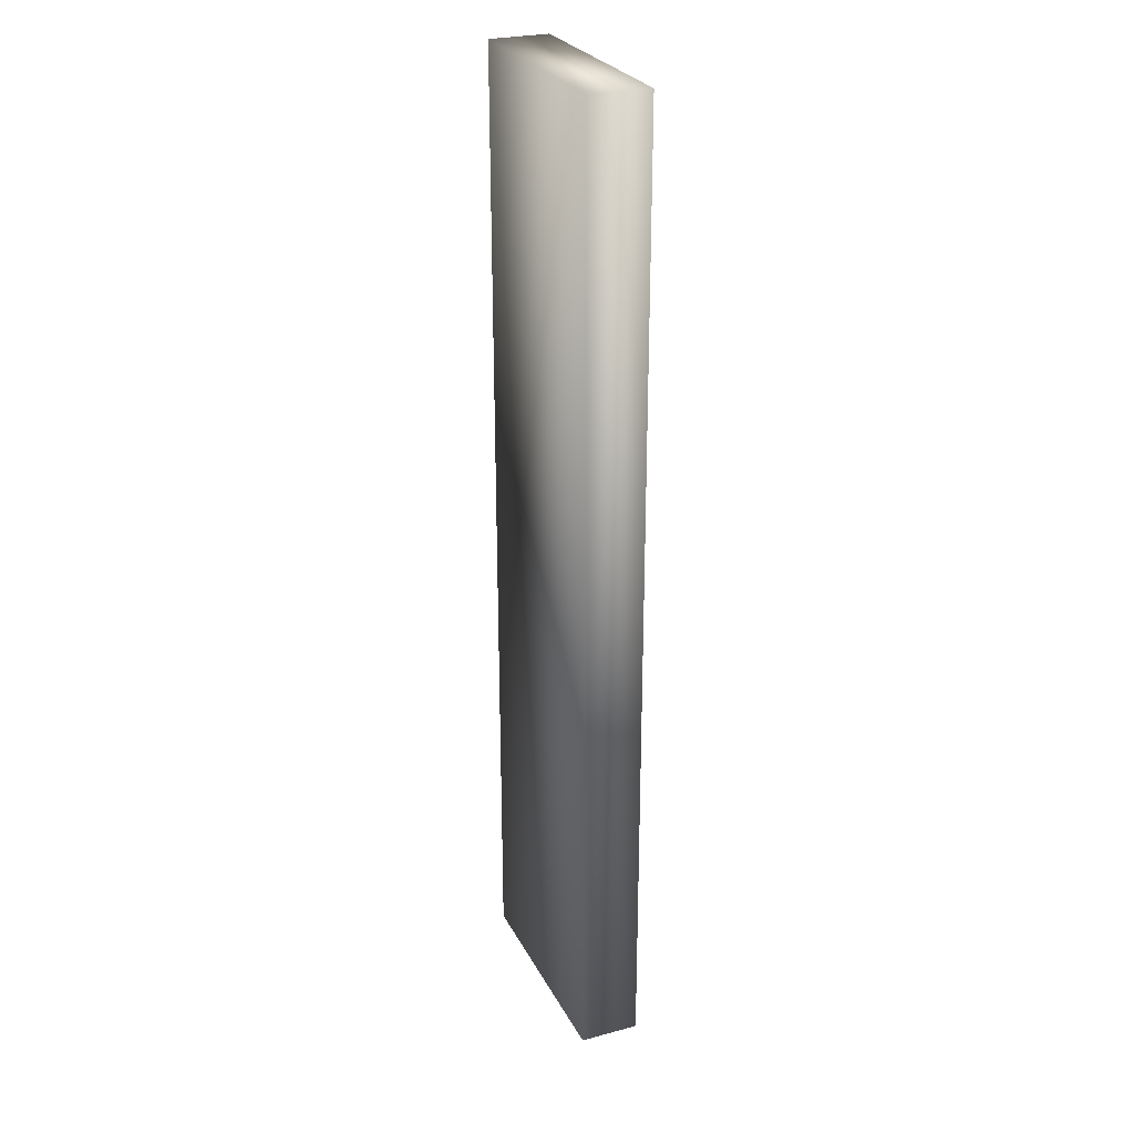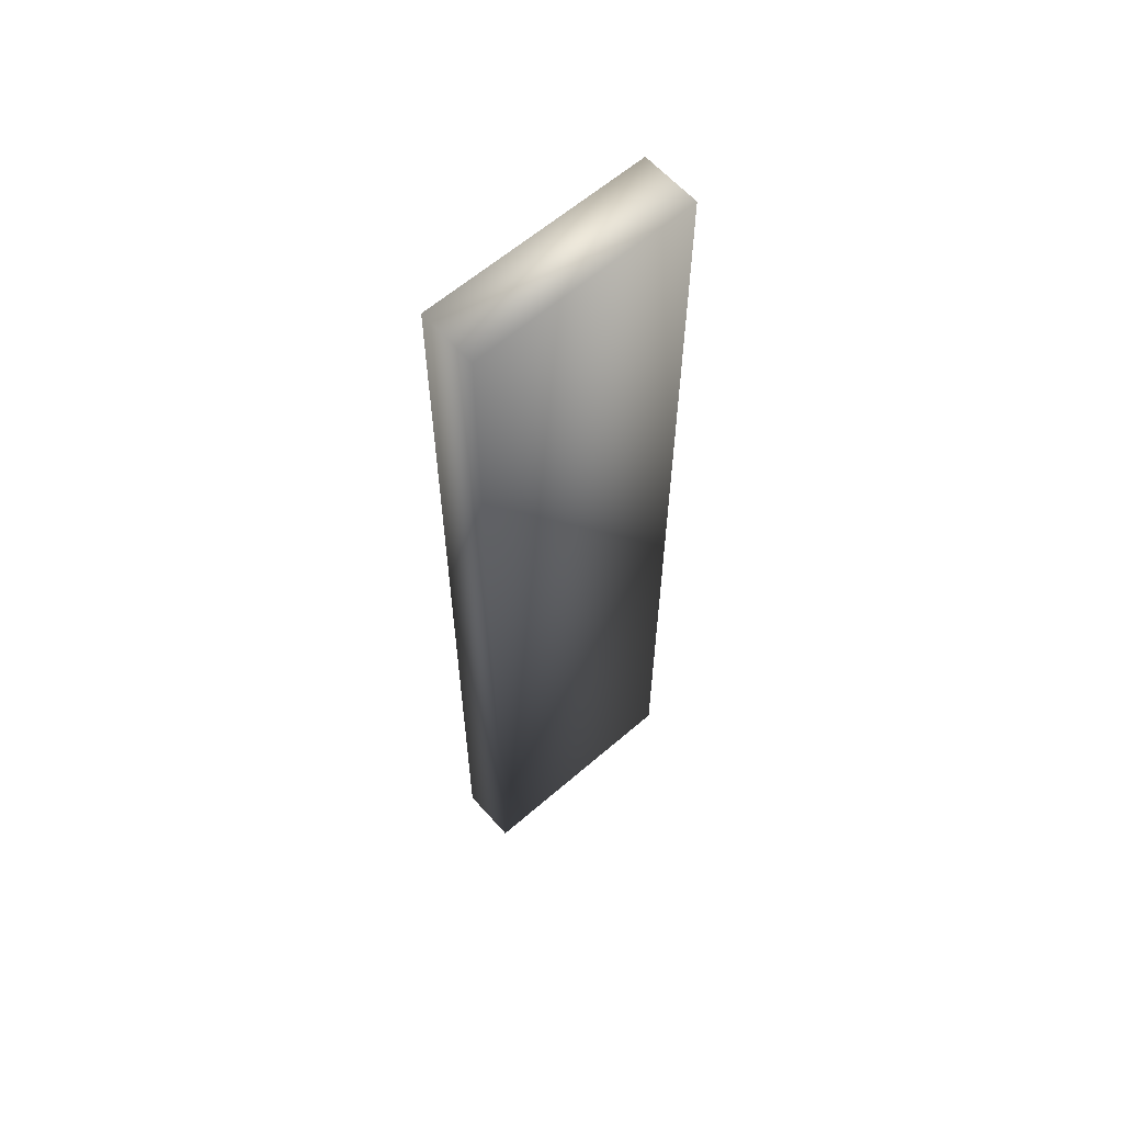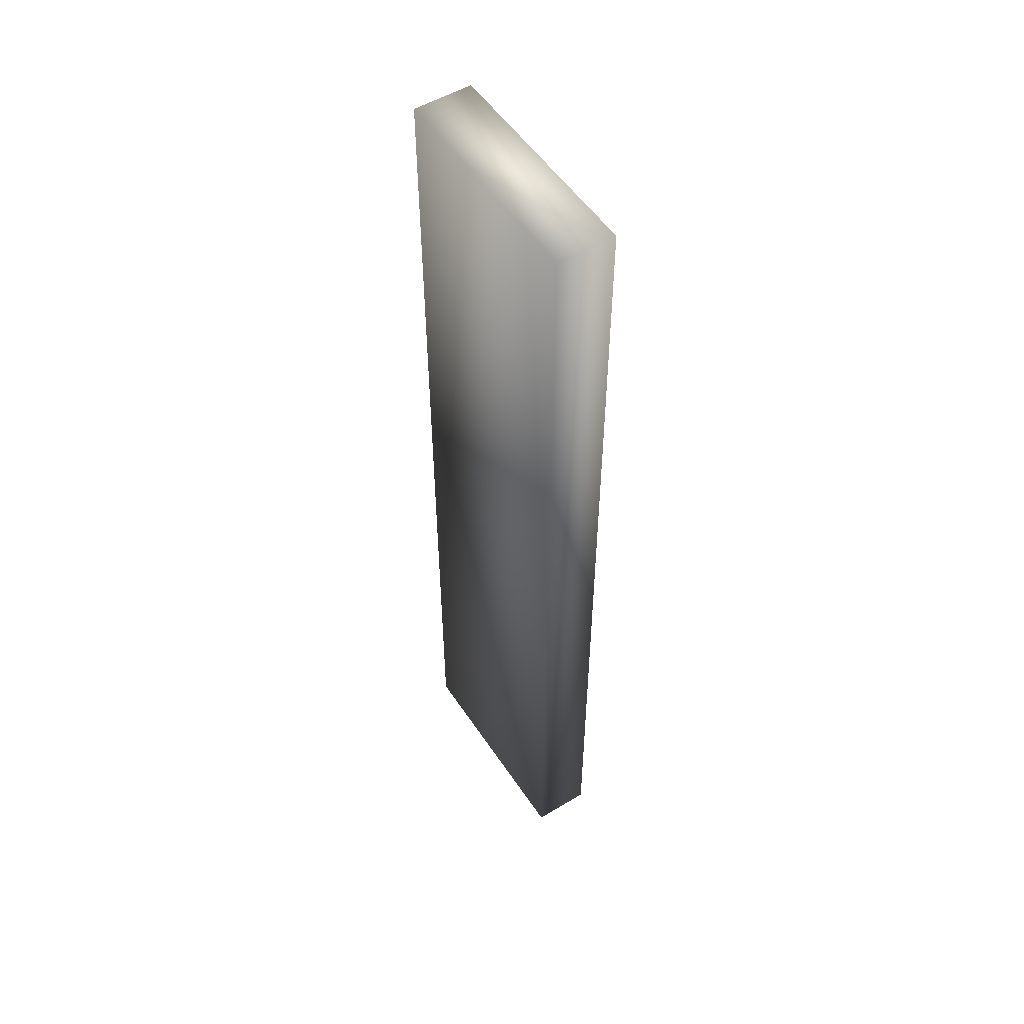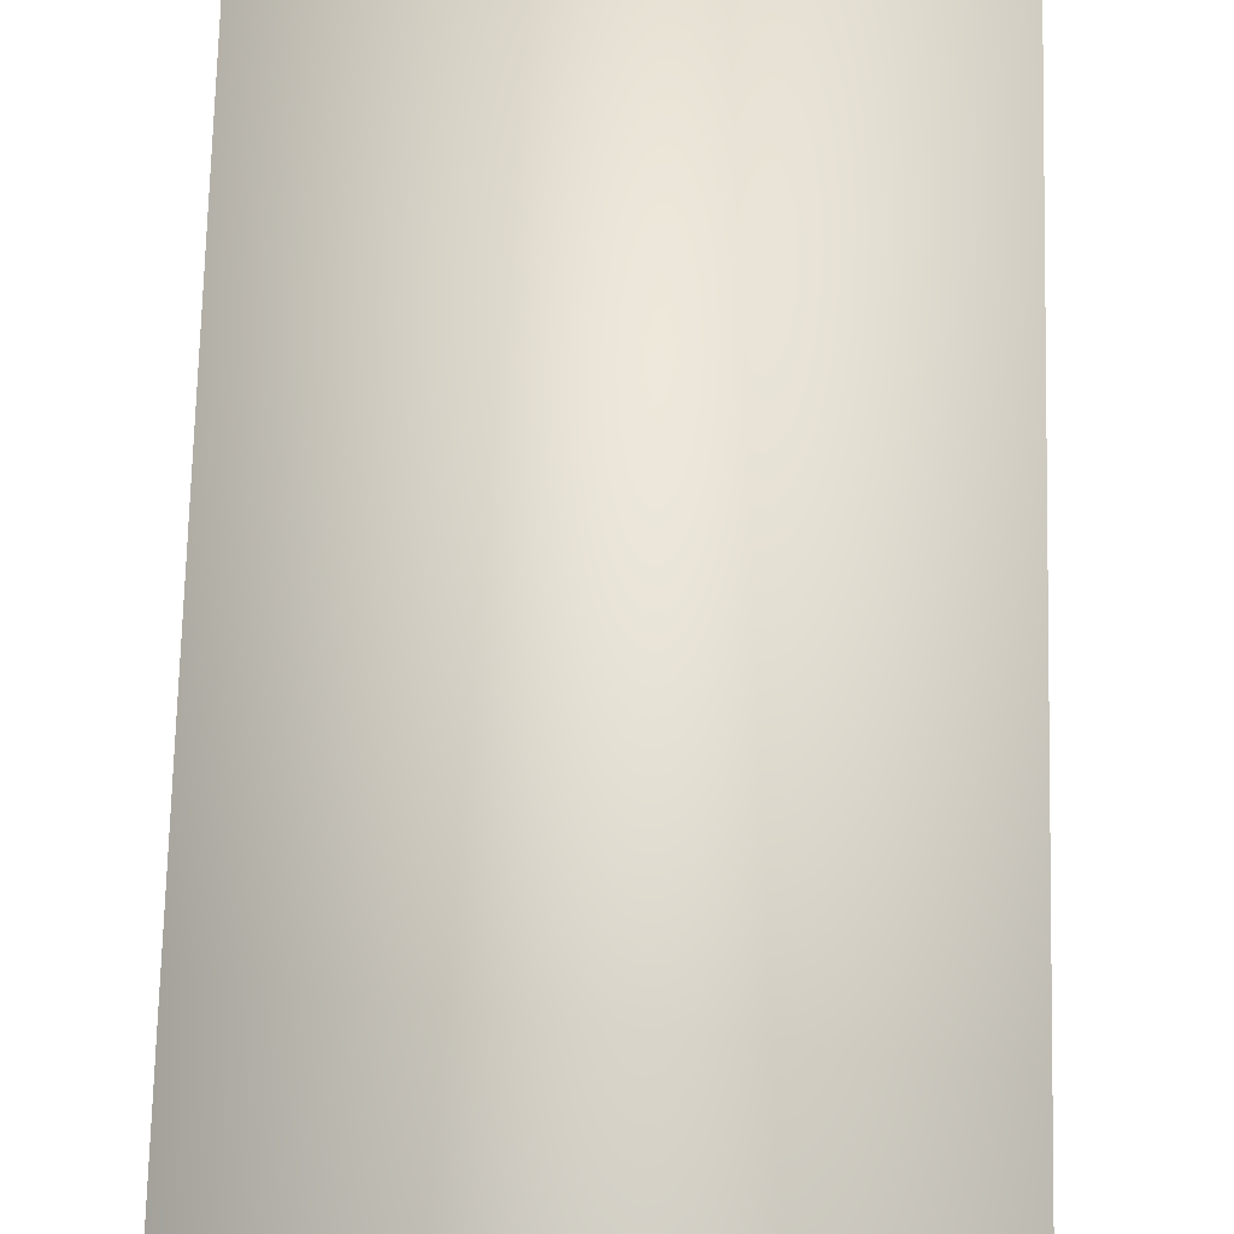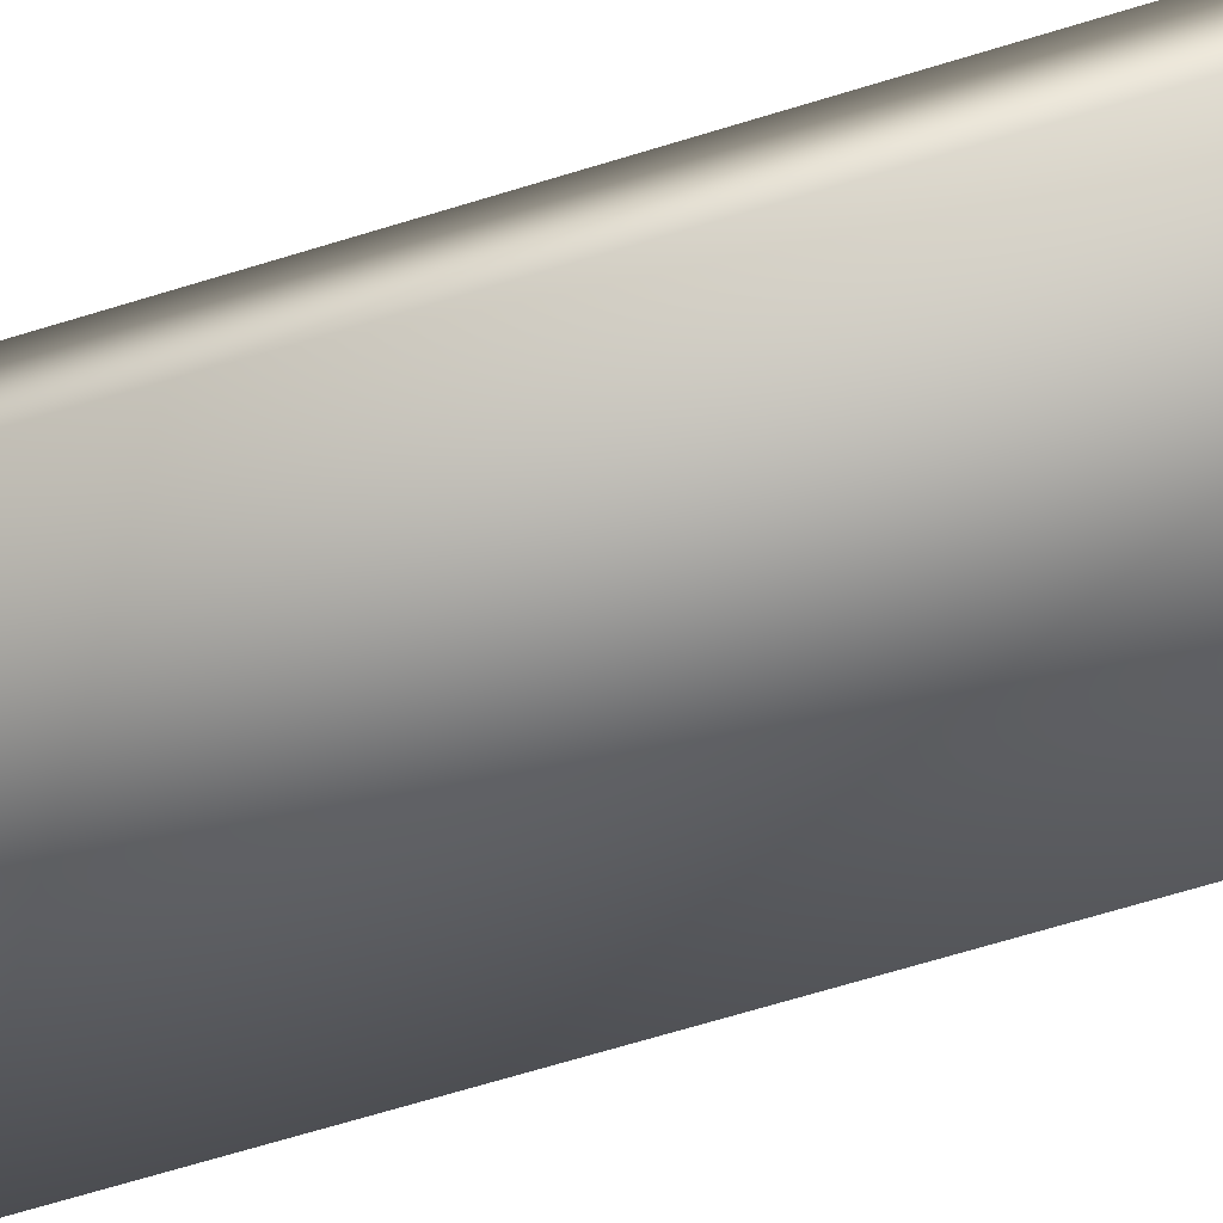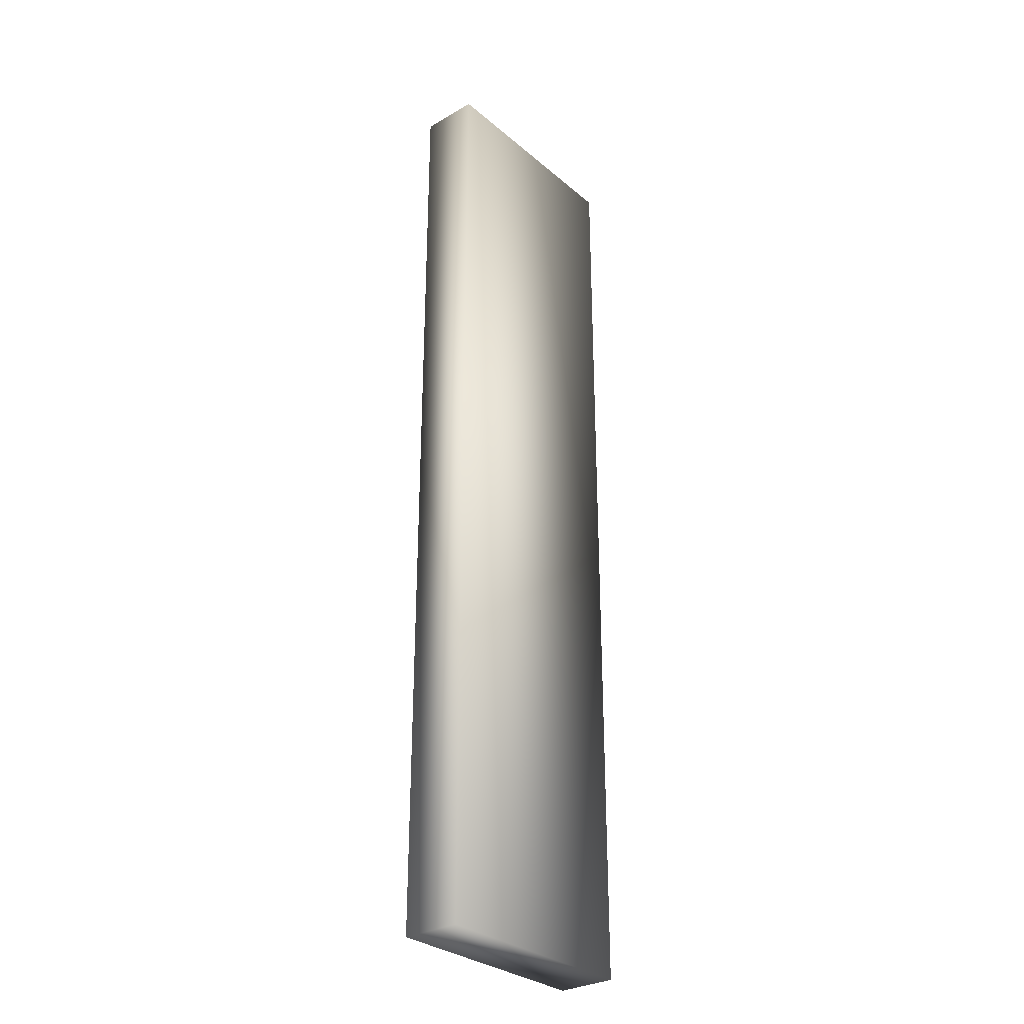
<metadata>
{"format":"obj","ext":"obj","renderer":"f3d","projection":"perspective","resolution":1024,"background":"white","views":[{"elev":26.8,"azim":-112.5,"up":"+Z"},{"elev":61.4,"azim":138.6,"up":"+Z"},{"elev":52.9,"azim":57.2,"up":"+Z"},{"elev":59.3,"azim":1.3,"up":"+Y"},{"elev":-63.1,"azim":107.7,"up":"+Y"},{"elev":-30.4,"azim":129.8,"up":"+Z"}]}
</metadata>
<code>
o Side_Piece-24
v -0.1487 -0.03883 -0.6335
v -0.1487 0.03883 -0.6335
v -0.1487 -0.03883 0.6335
v 0.1487 -0.03883 -0.6335
v 0.1487 0.03883 -0.6335
v 0.1487 -0.03883 0.6335
v 0.1487 0.03883 0.6335
v -0.1487 0.03883 0.6335
f 1 3 8 2
f 2 5 4 1
f 4 6 3 1
f 5 7 6 4
f 7 8 3 6
f 2 8 7 5

</code>
